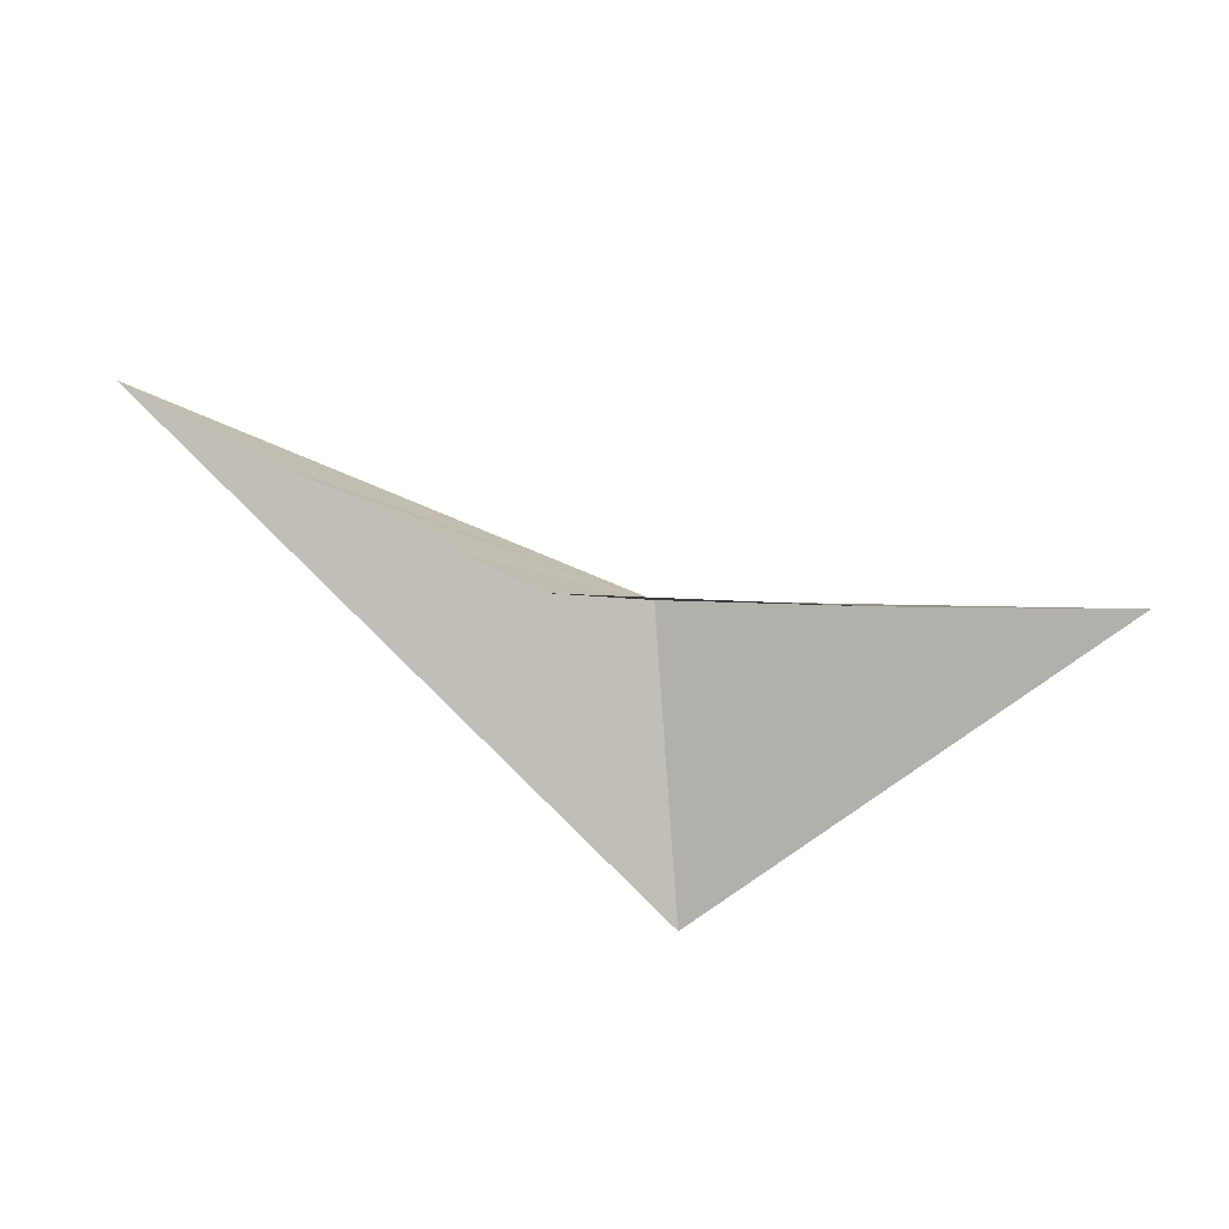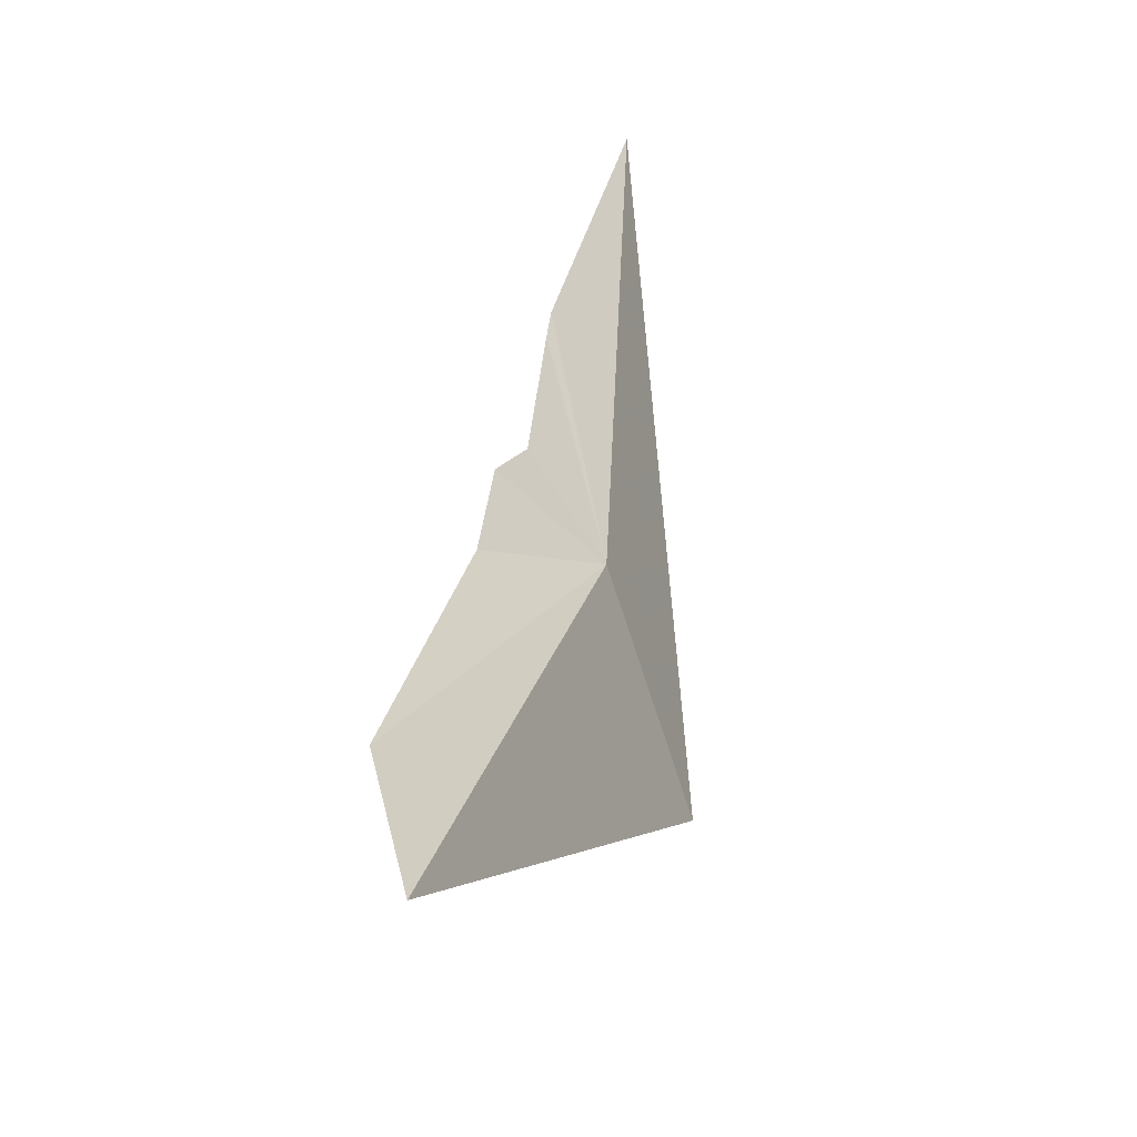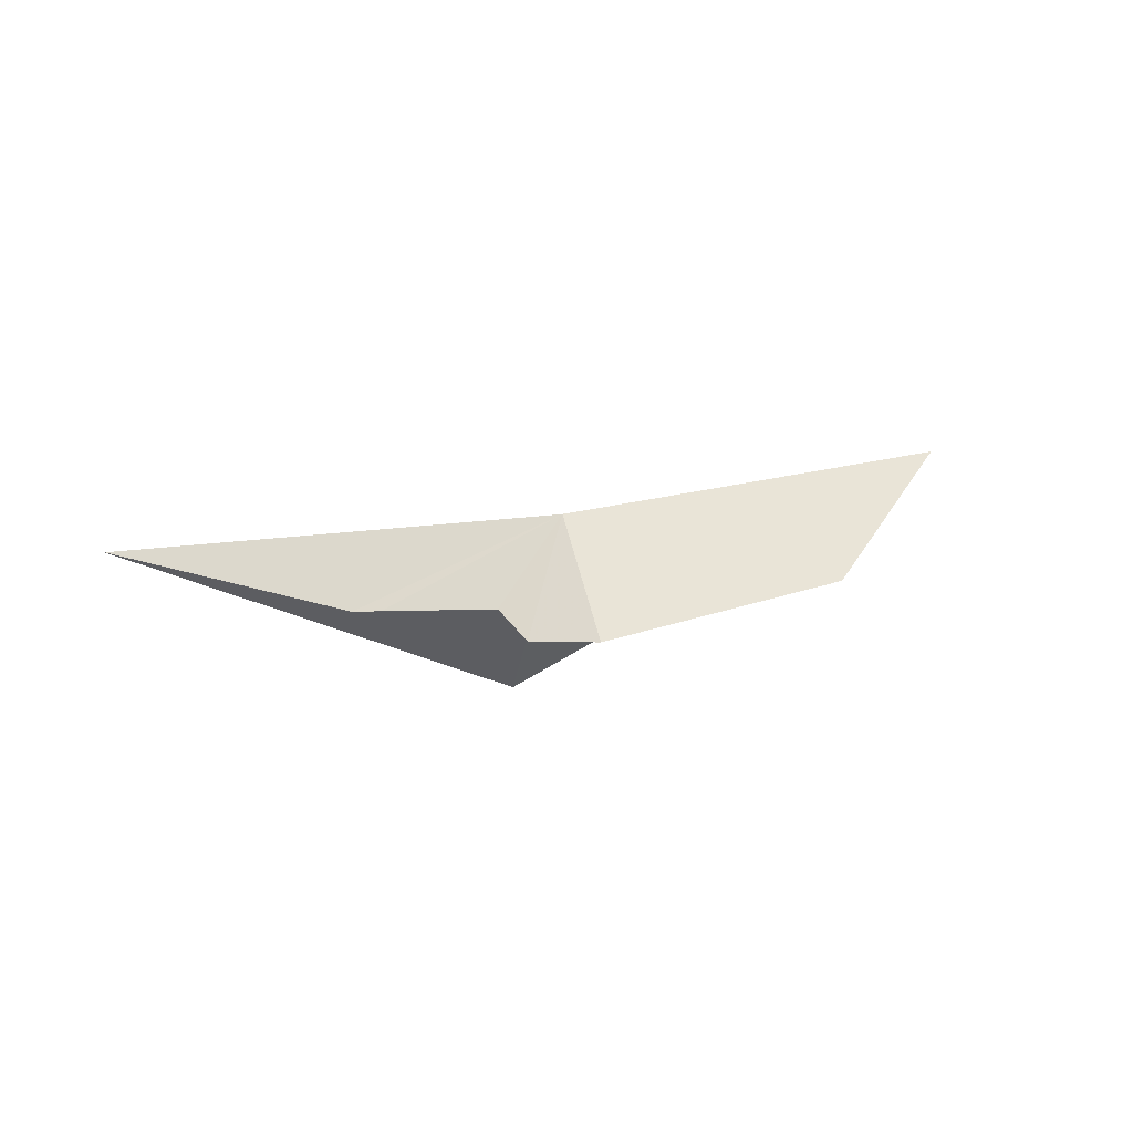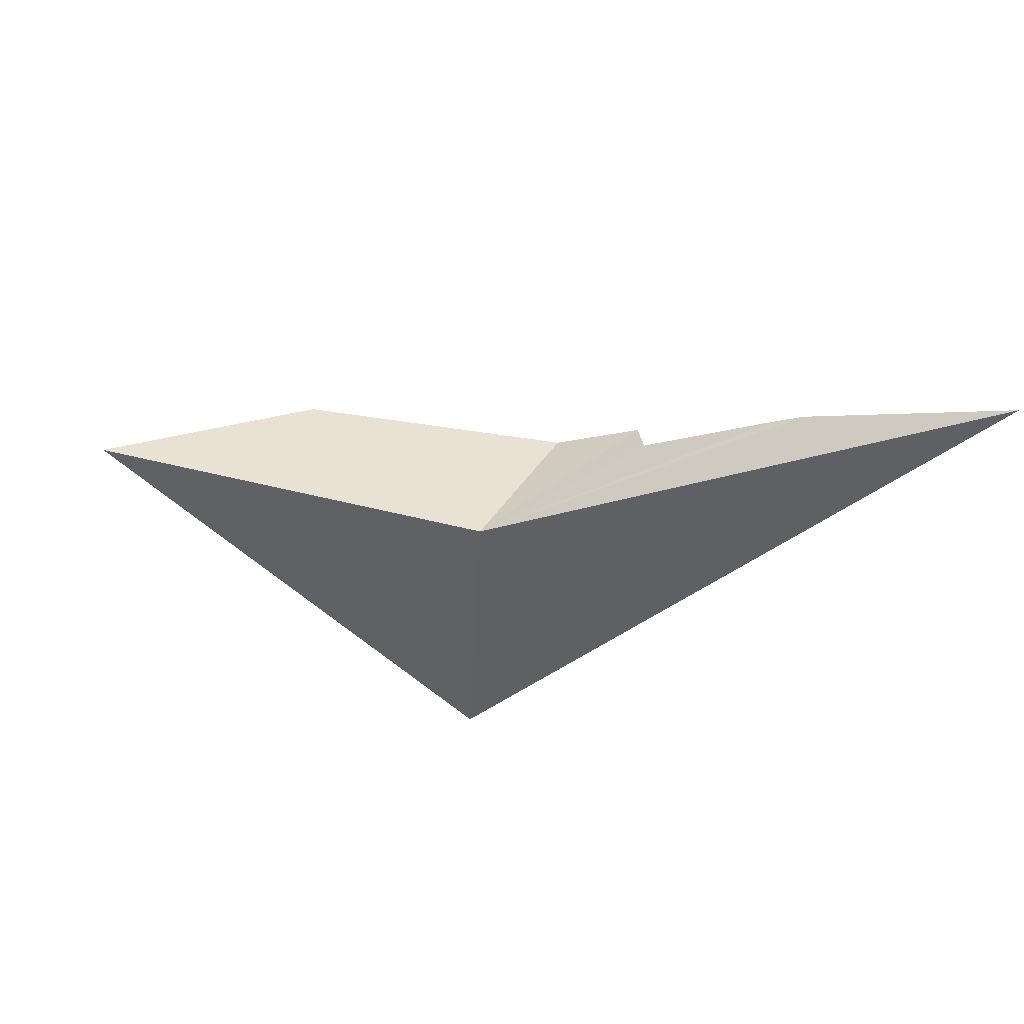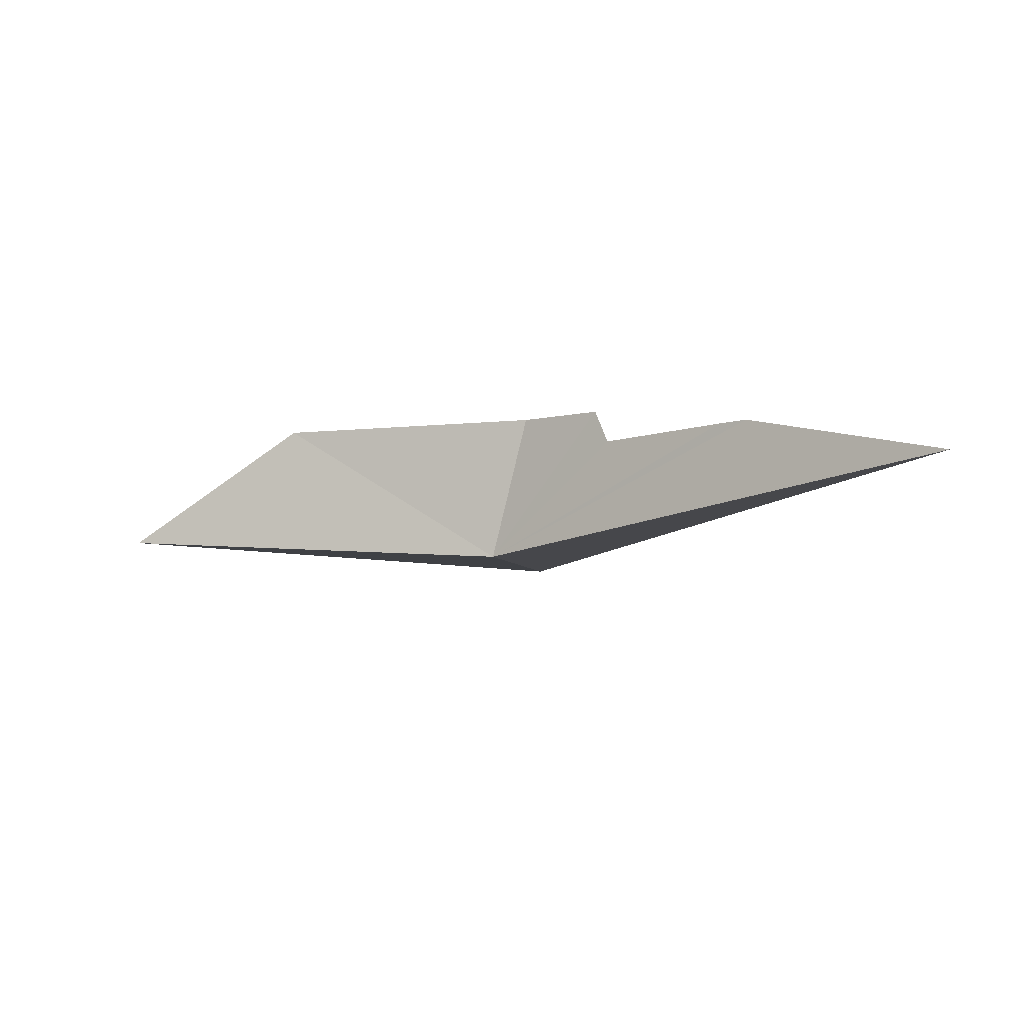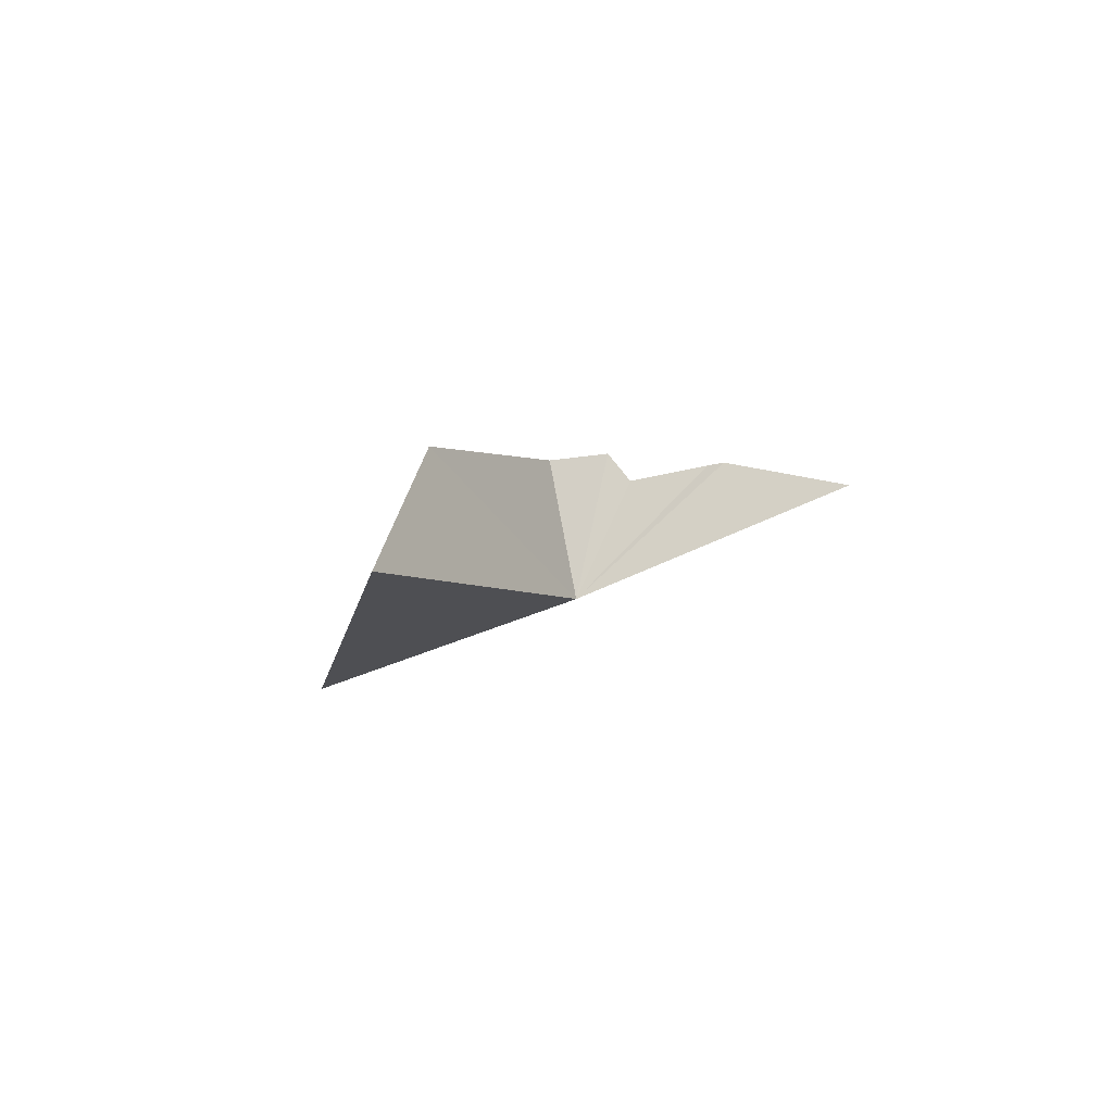
<metadata>
{"format":"obj","ext":"obj","renderer":"f3d","projection":"perspective","resolution":1024,"background":"white","views":[{"elev":-18.8,"azim":-155.3,"up":"+Z"},{"elev":30.7,"azim":-66.3,"up":"+Z"},{"elev":37.7,"azim":154.5,"up":"+Z"},{"elev":60.7,"azim":20.4,"up":"+Z"},{"elev":12.5,"azim":8.3,"up":"+Y"},{"elev":-6.5,"azim":-75.8,"up":"+Y"}]}
</metadata>
<code>
v -153.2 2.41 76.62
v -152.8 2.882 76.64
v -153.1 2.83 76.52
v -152.8 2.802 76.7
v -152.5 2.896 76.88
v -152.4 2.916 76.92
v -151.8 2.908 77.27
v -153.8 2.748 76.4
v -154.4 2.368 76.43
v -153.1 2.164 75.83
f 1 2 3
f 1 4 2
f 1 5 4
f 1 6 5
f 1 7 6
f 1 10 7
f 1 3 8
f 1 8 9
f 1 9 10

</code>
